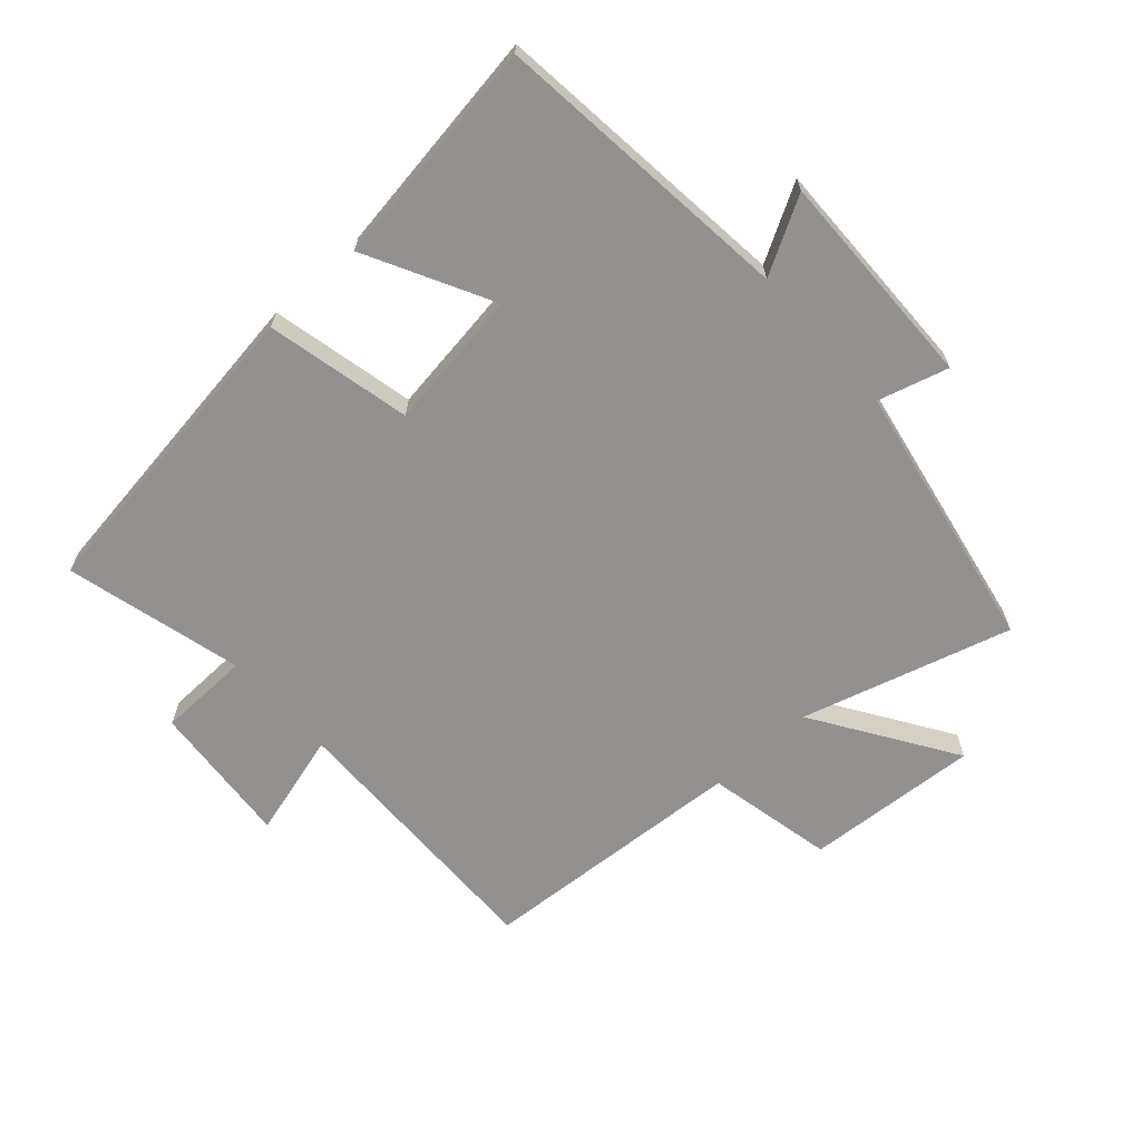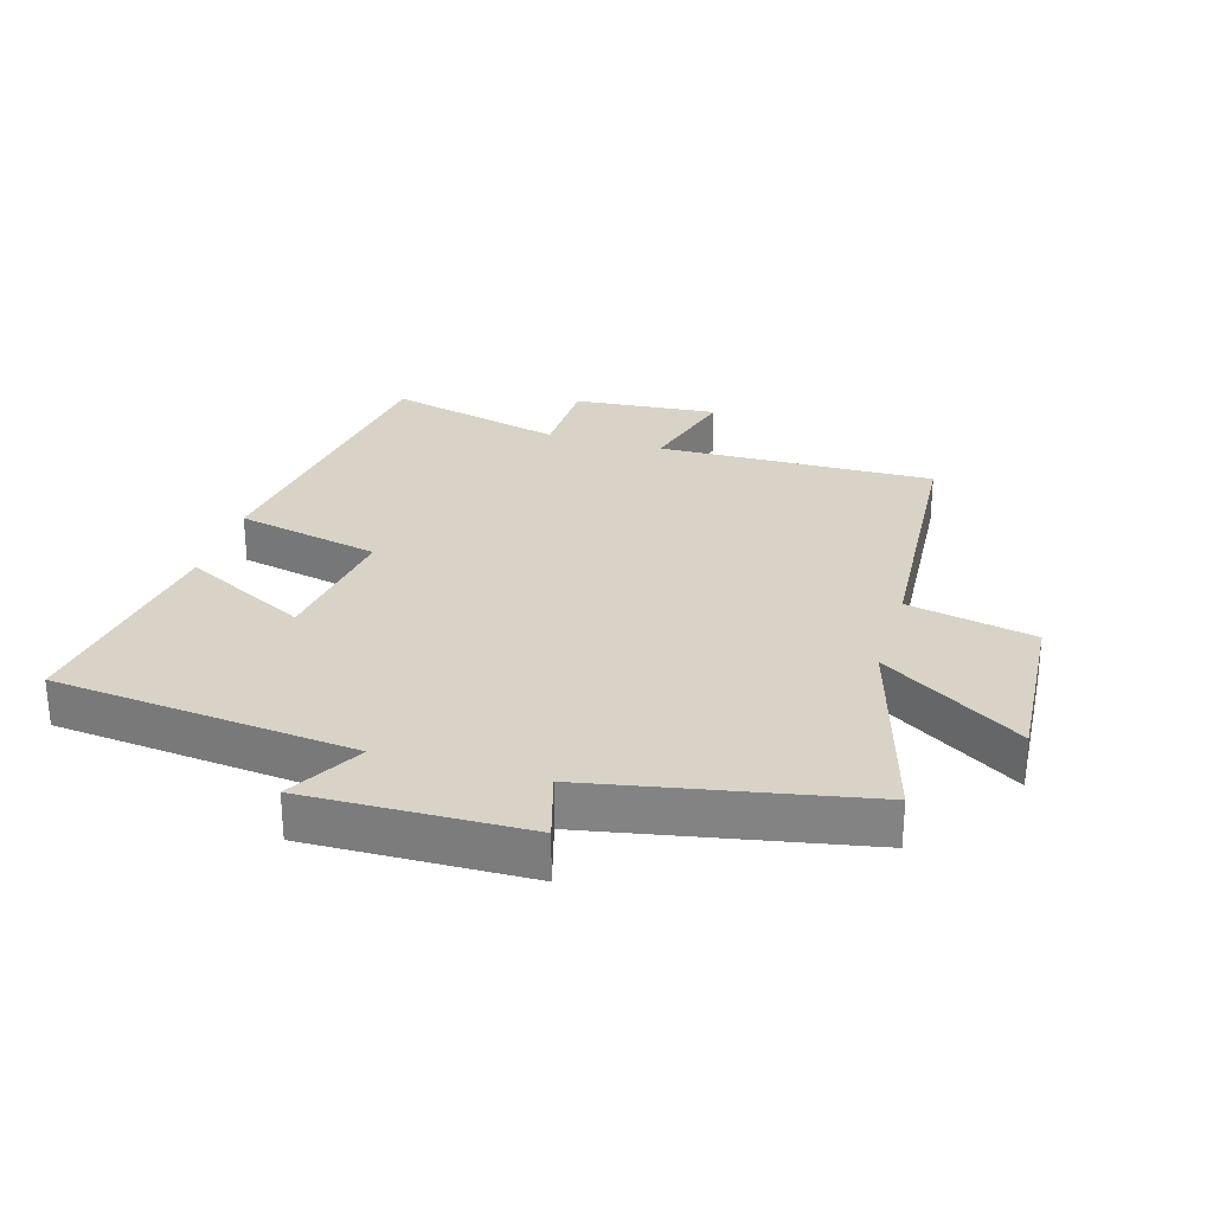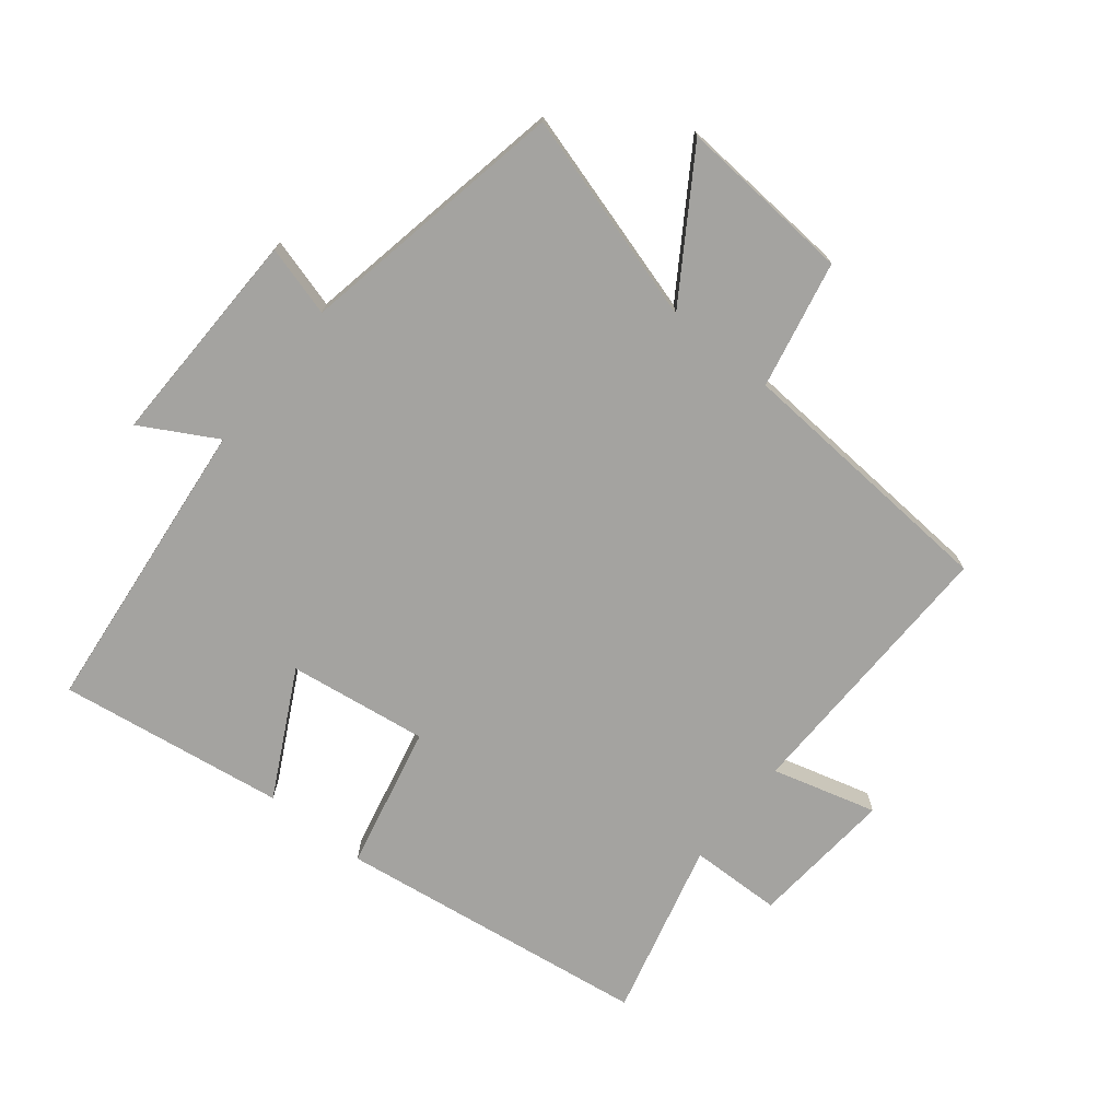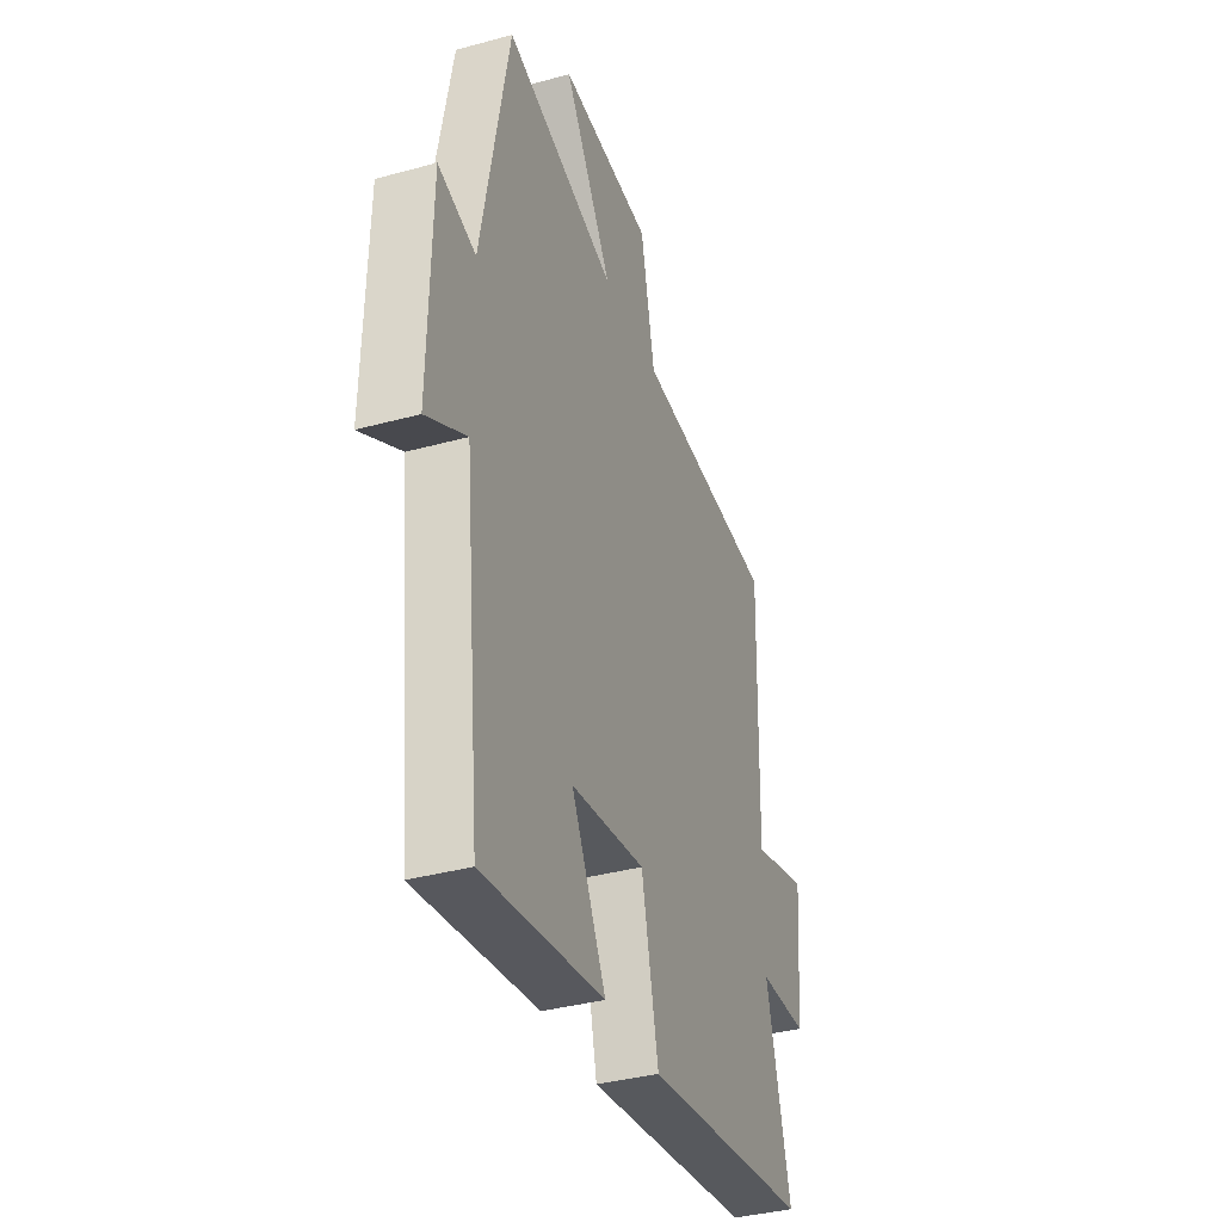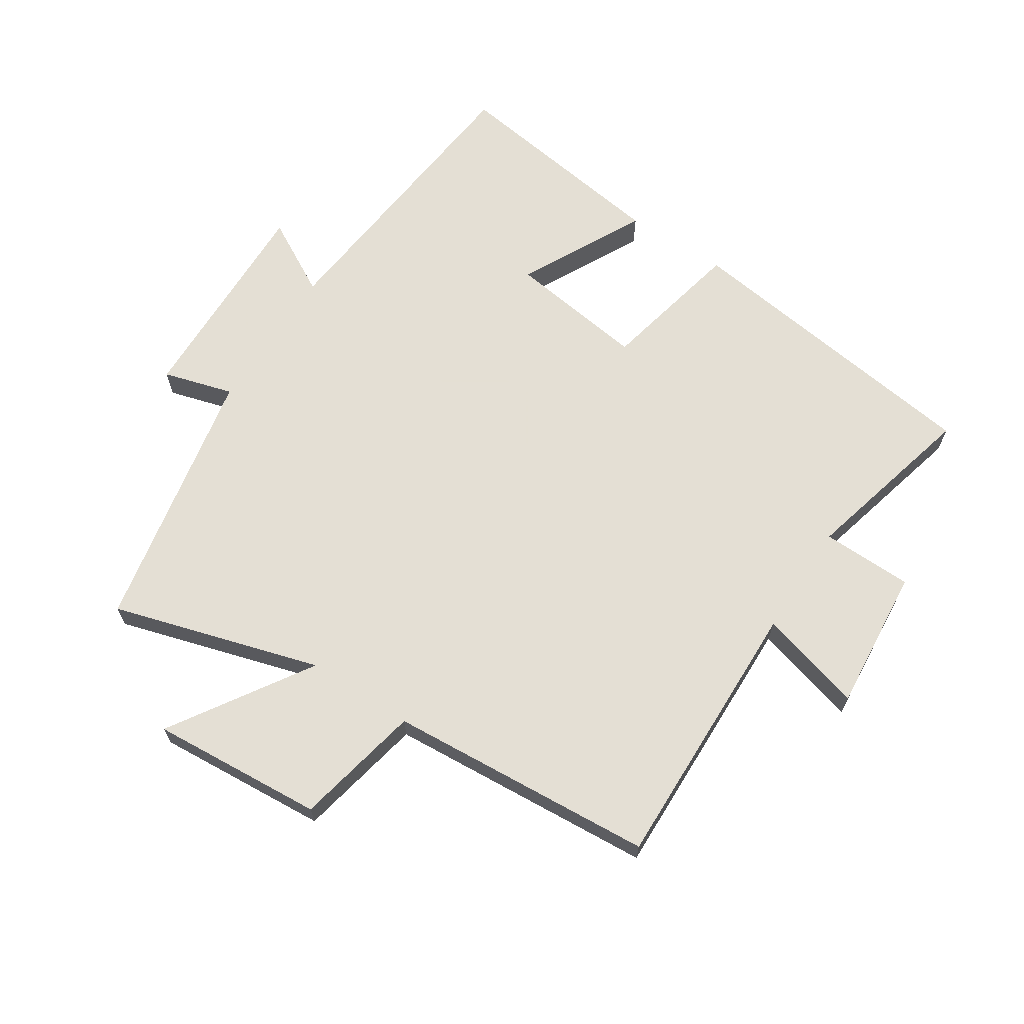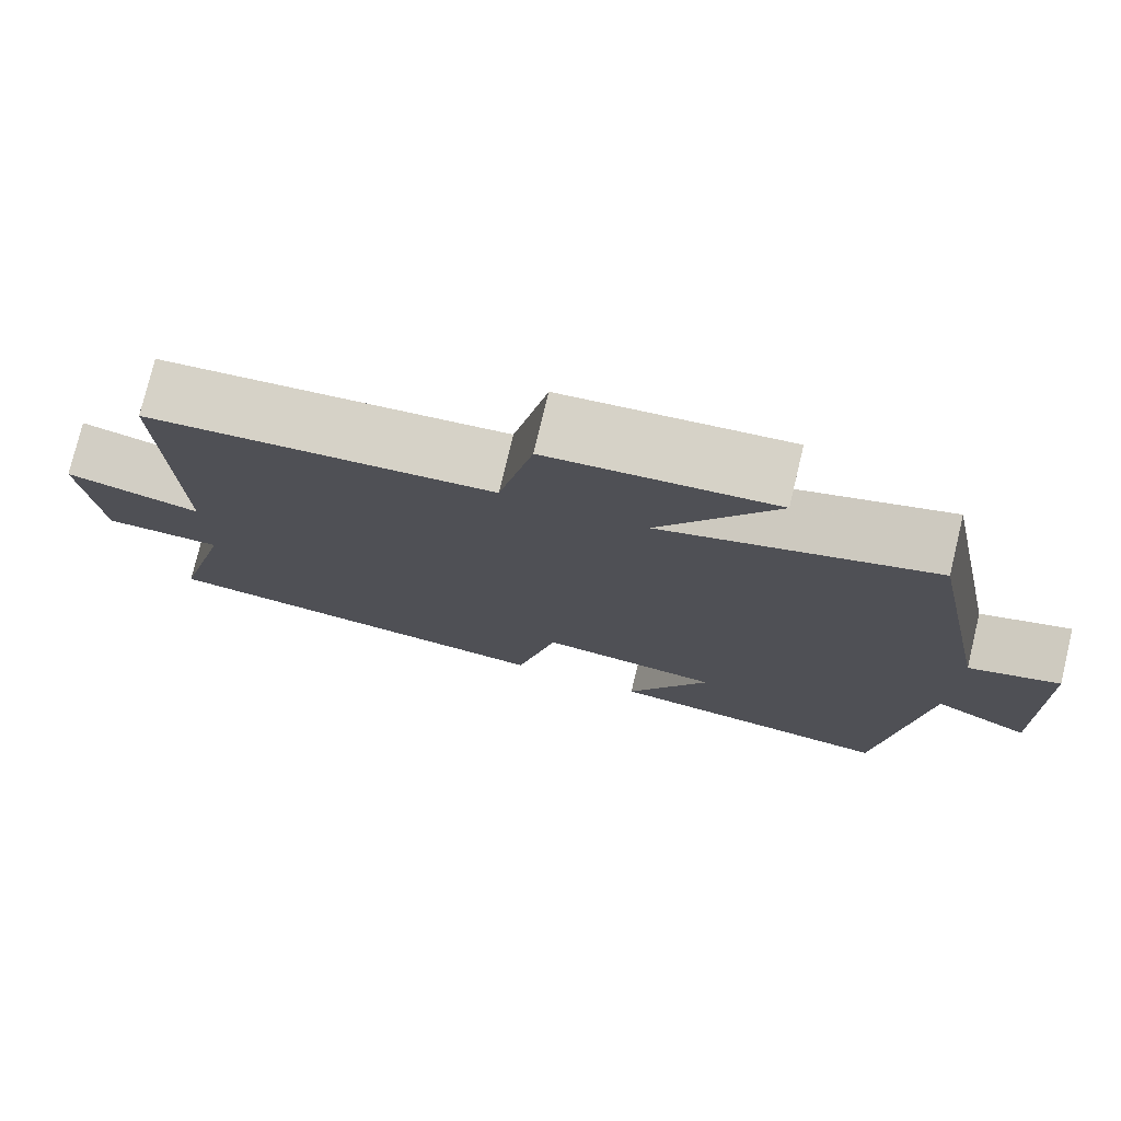
<metadata>
{"format":"obj","ext":"obj","renderer":"f3d","projection":"perspective","resolution":1024,"background":"white","views":[{"elev":-66.1,"azim":-137.8,"up":"+Y"},{"elev":28.0,"azim":-73.4,"up":"+Y"},{"elev":-72.8,"azim":-38.6,"up":"+Y"},{"elev":-36.8,"azim":-70.5,"up":"+Z"},{"elev":66.3,"azim":33.0,"up":"+Y"},{"elev":76.8,"azim":-166.5,"up":"+Z"}]}
</metadata>
<code>
v -0.451 0.07 -0.551
v -0.5 0.07 -0.075
v -0.619 0.07 -0.141
v -0.611 0.07 0.205
v -0.5 0.07 0.173
v -0.418 0.07 0.597
v -0.088 0.07 0.5
v -0.23 0.07 0.721
v 0.044 0.07 0.701
v 0.086 0.07 0.5
v 0.51 0.07 0.47
v 0.5 0.07 0.033
v 0.665 0.07 0.078
v 0.645 0.07 -0.15
v 0.5 0.07 -0.153
v 0.571 0.07 -0.433
v 0.075 0.07 -0.5
v 0.025 0.07 -0.272
v -0.195 0.07 -0.302
v -0.093 0.07 -0.5
v -0.451 0 -0.551
v -0.5 0 -0.075
v -0.619 0 -0.141
v -0.611 0 0.205
v -0.5 0 0.173
v -0.418 0 0.597
v -0.088 0 0.5
v -0.23 0 0.721
v 0.044 0 0.701
v 0.086 0 0.5
v 0.51 0 0.47
v 0.5 0 0.033
v 0.665 0 0.078
v 0.645 0 -0.15
v 0.5 0 -0.153
v 0.571 0 -0.433
v 0.075 0 -0.5
v 0.025 0 -0.272
v -0.195 0 -0.302
v -0.093 0 -0.5
f 19 20 1 2
f 18 19 2
f 15 16 17 18
f 15 18 2
f 12 13 14 15
f 12 15 2
f 10 11 12 2
f 7 8 9 10
f 7 10 2 3
f 5 6 7
f 5 7 3
f 3 4 5
f 22 21 40 39
f 22 39 38
f 38 37 36 35
f 22 38 35
f 35 34 33 32
f 22 35 32
f 22 32 31 30
f 30 29 28 27
f 23 22 30 27
f 27 26 25
f 23 27 25
f 25 24 23
f 1 21 22 2
f 2 22 23 3
f 3 23 24 4
f 4 24 25 5
f 5 25 26 6
f 6 26 27 7
f 7 27 28 8
f 8 28 29 9
f 9 29 30 10
f 10 30 31 11
f 11 31 32 12
f 12 32 33 13
f 13 33 34 14
f 14 34 35 15
f 15 35 36 16
f 16 36 37 17
f 17 37 38 18
f 18 38 39 19
f 19 39 40 20
f 20 40 21 1

</code>
